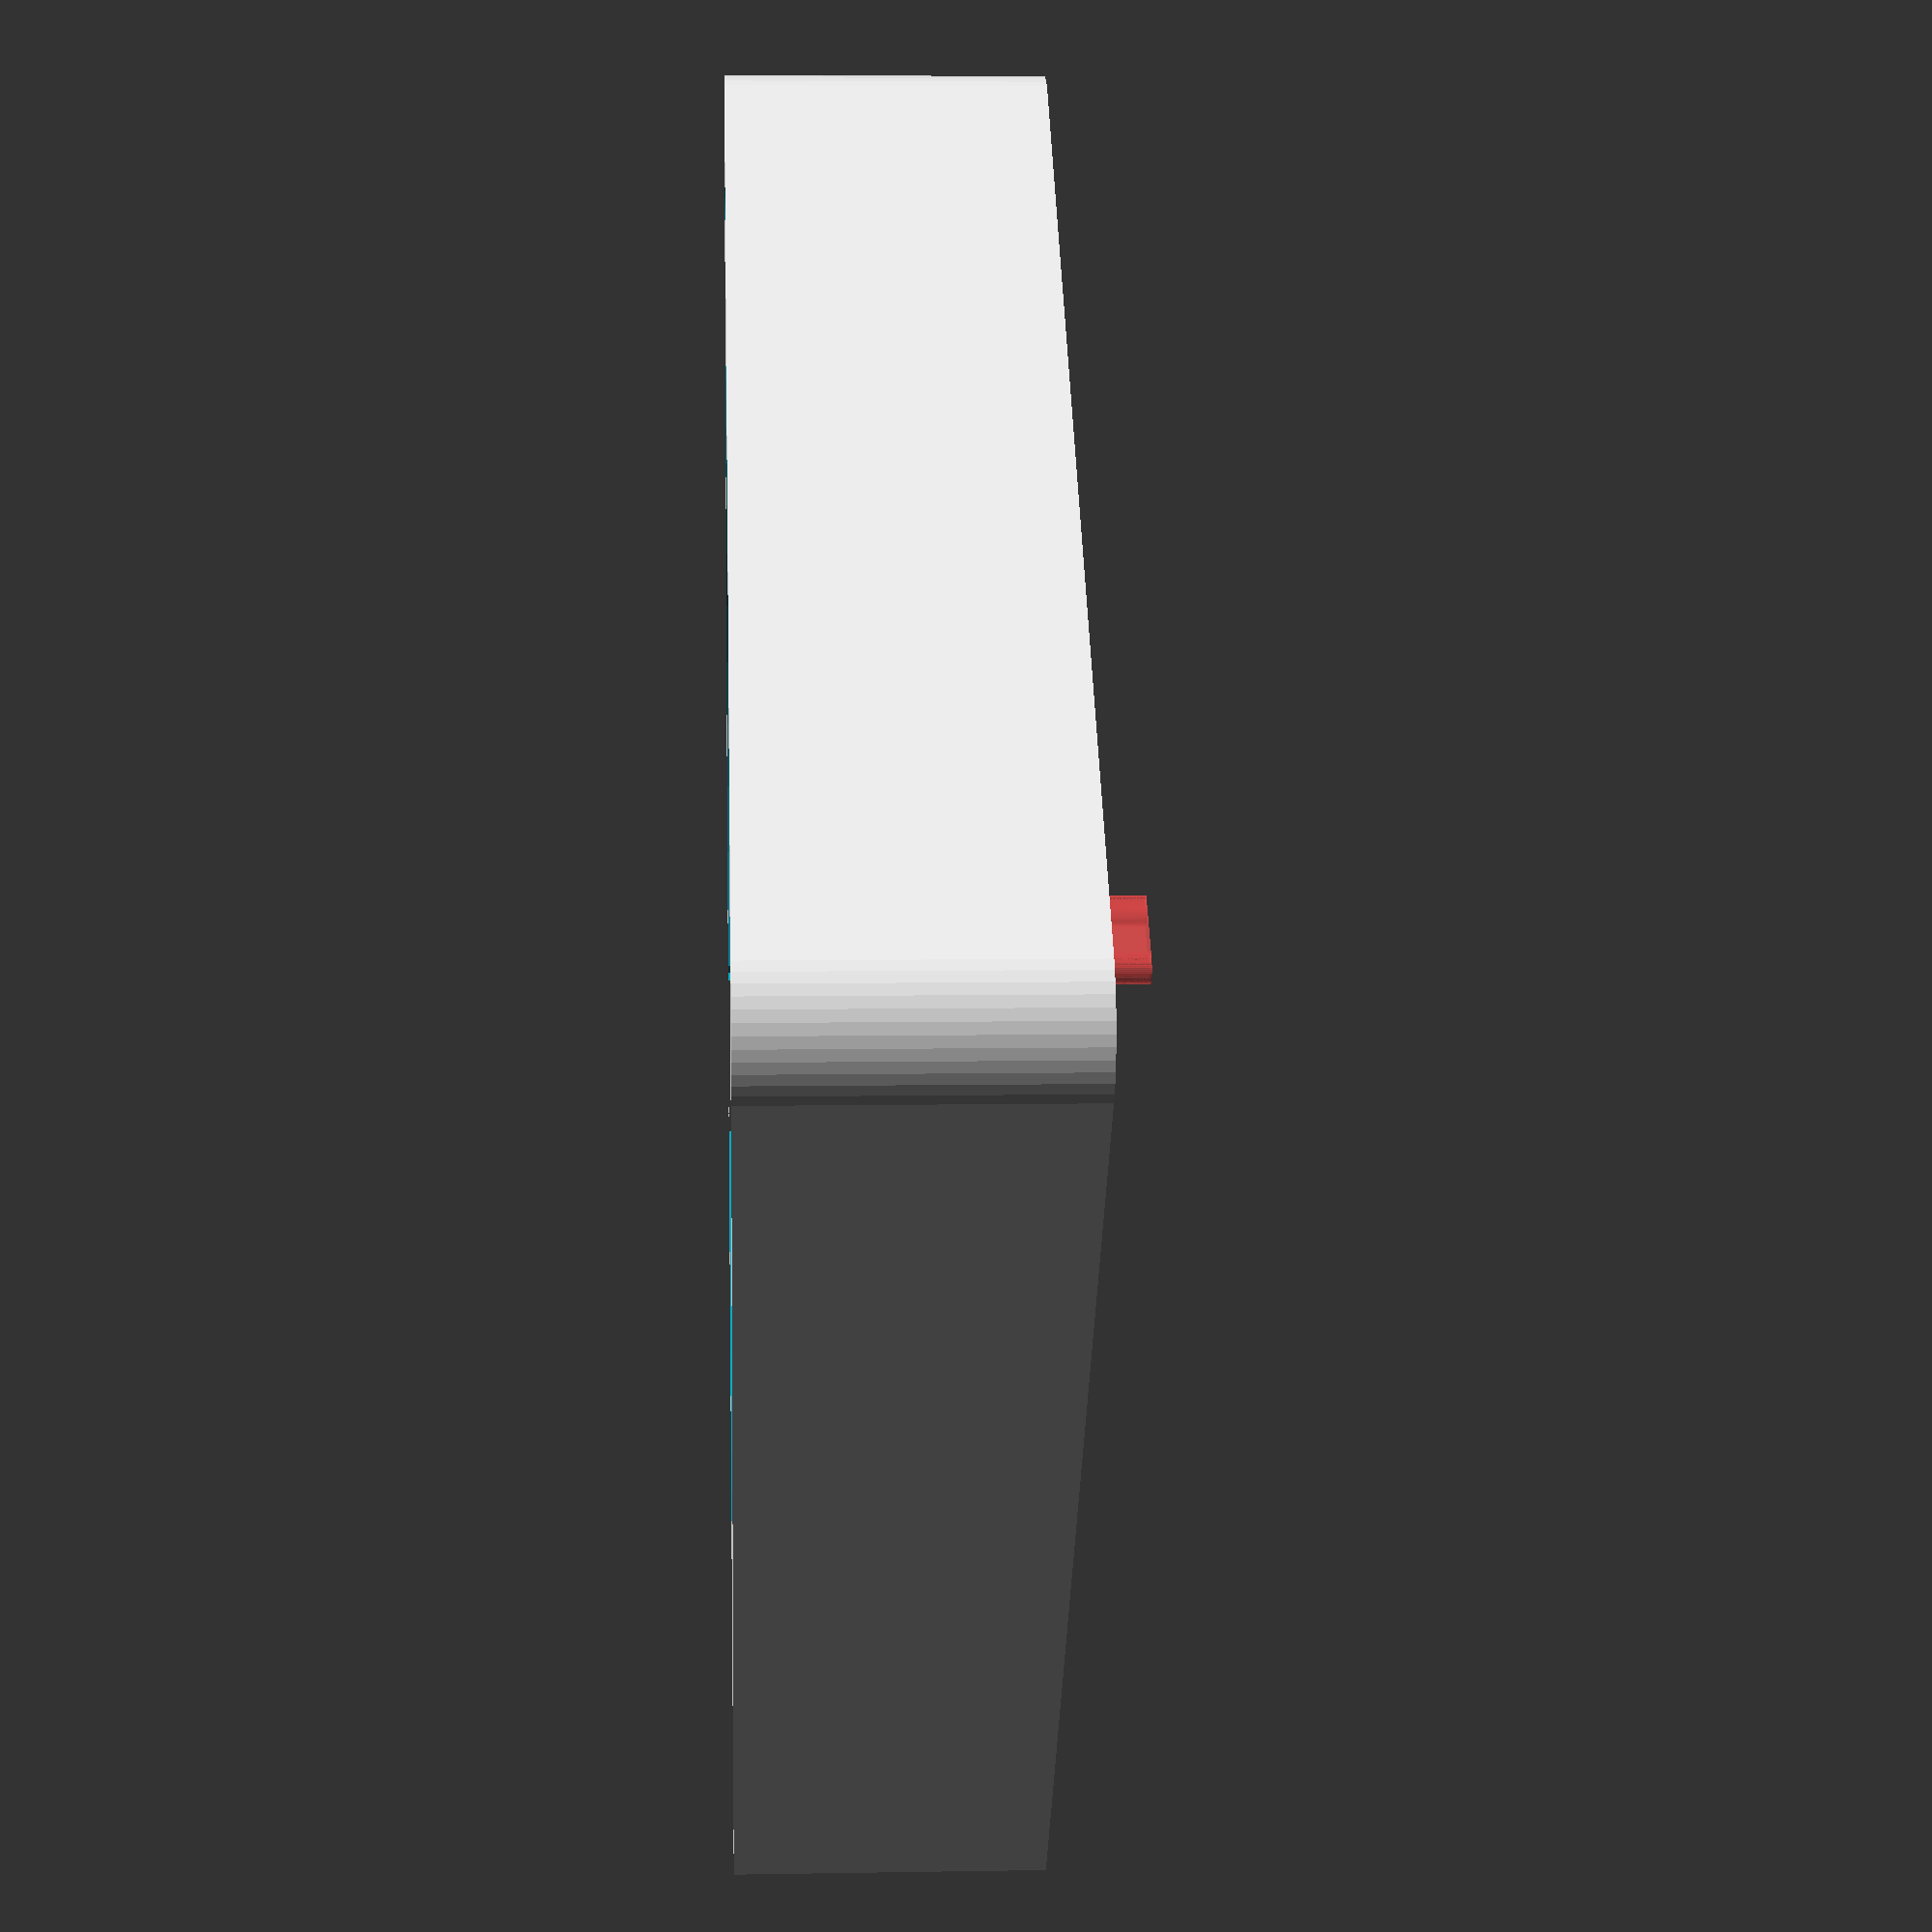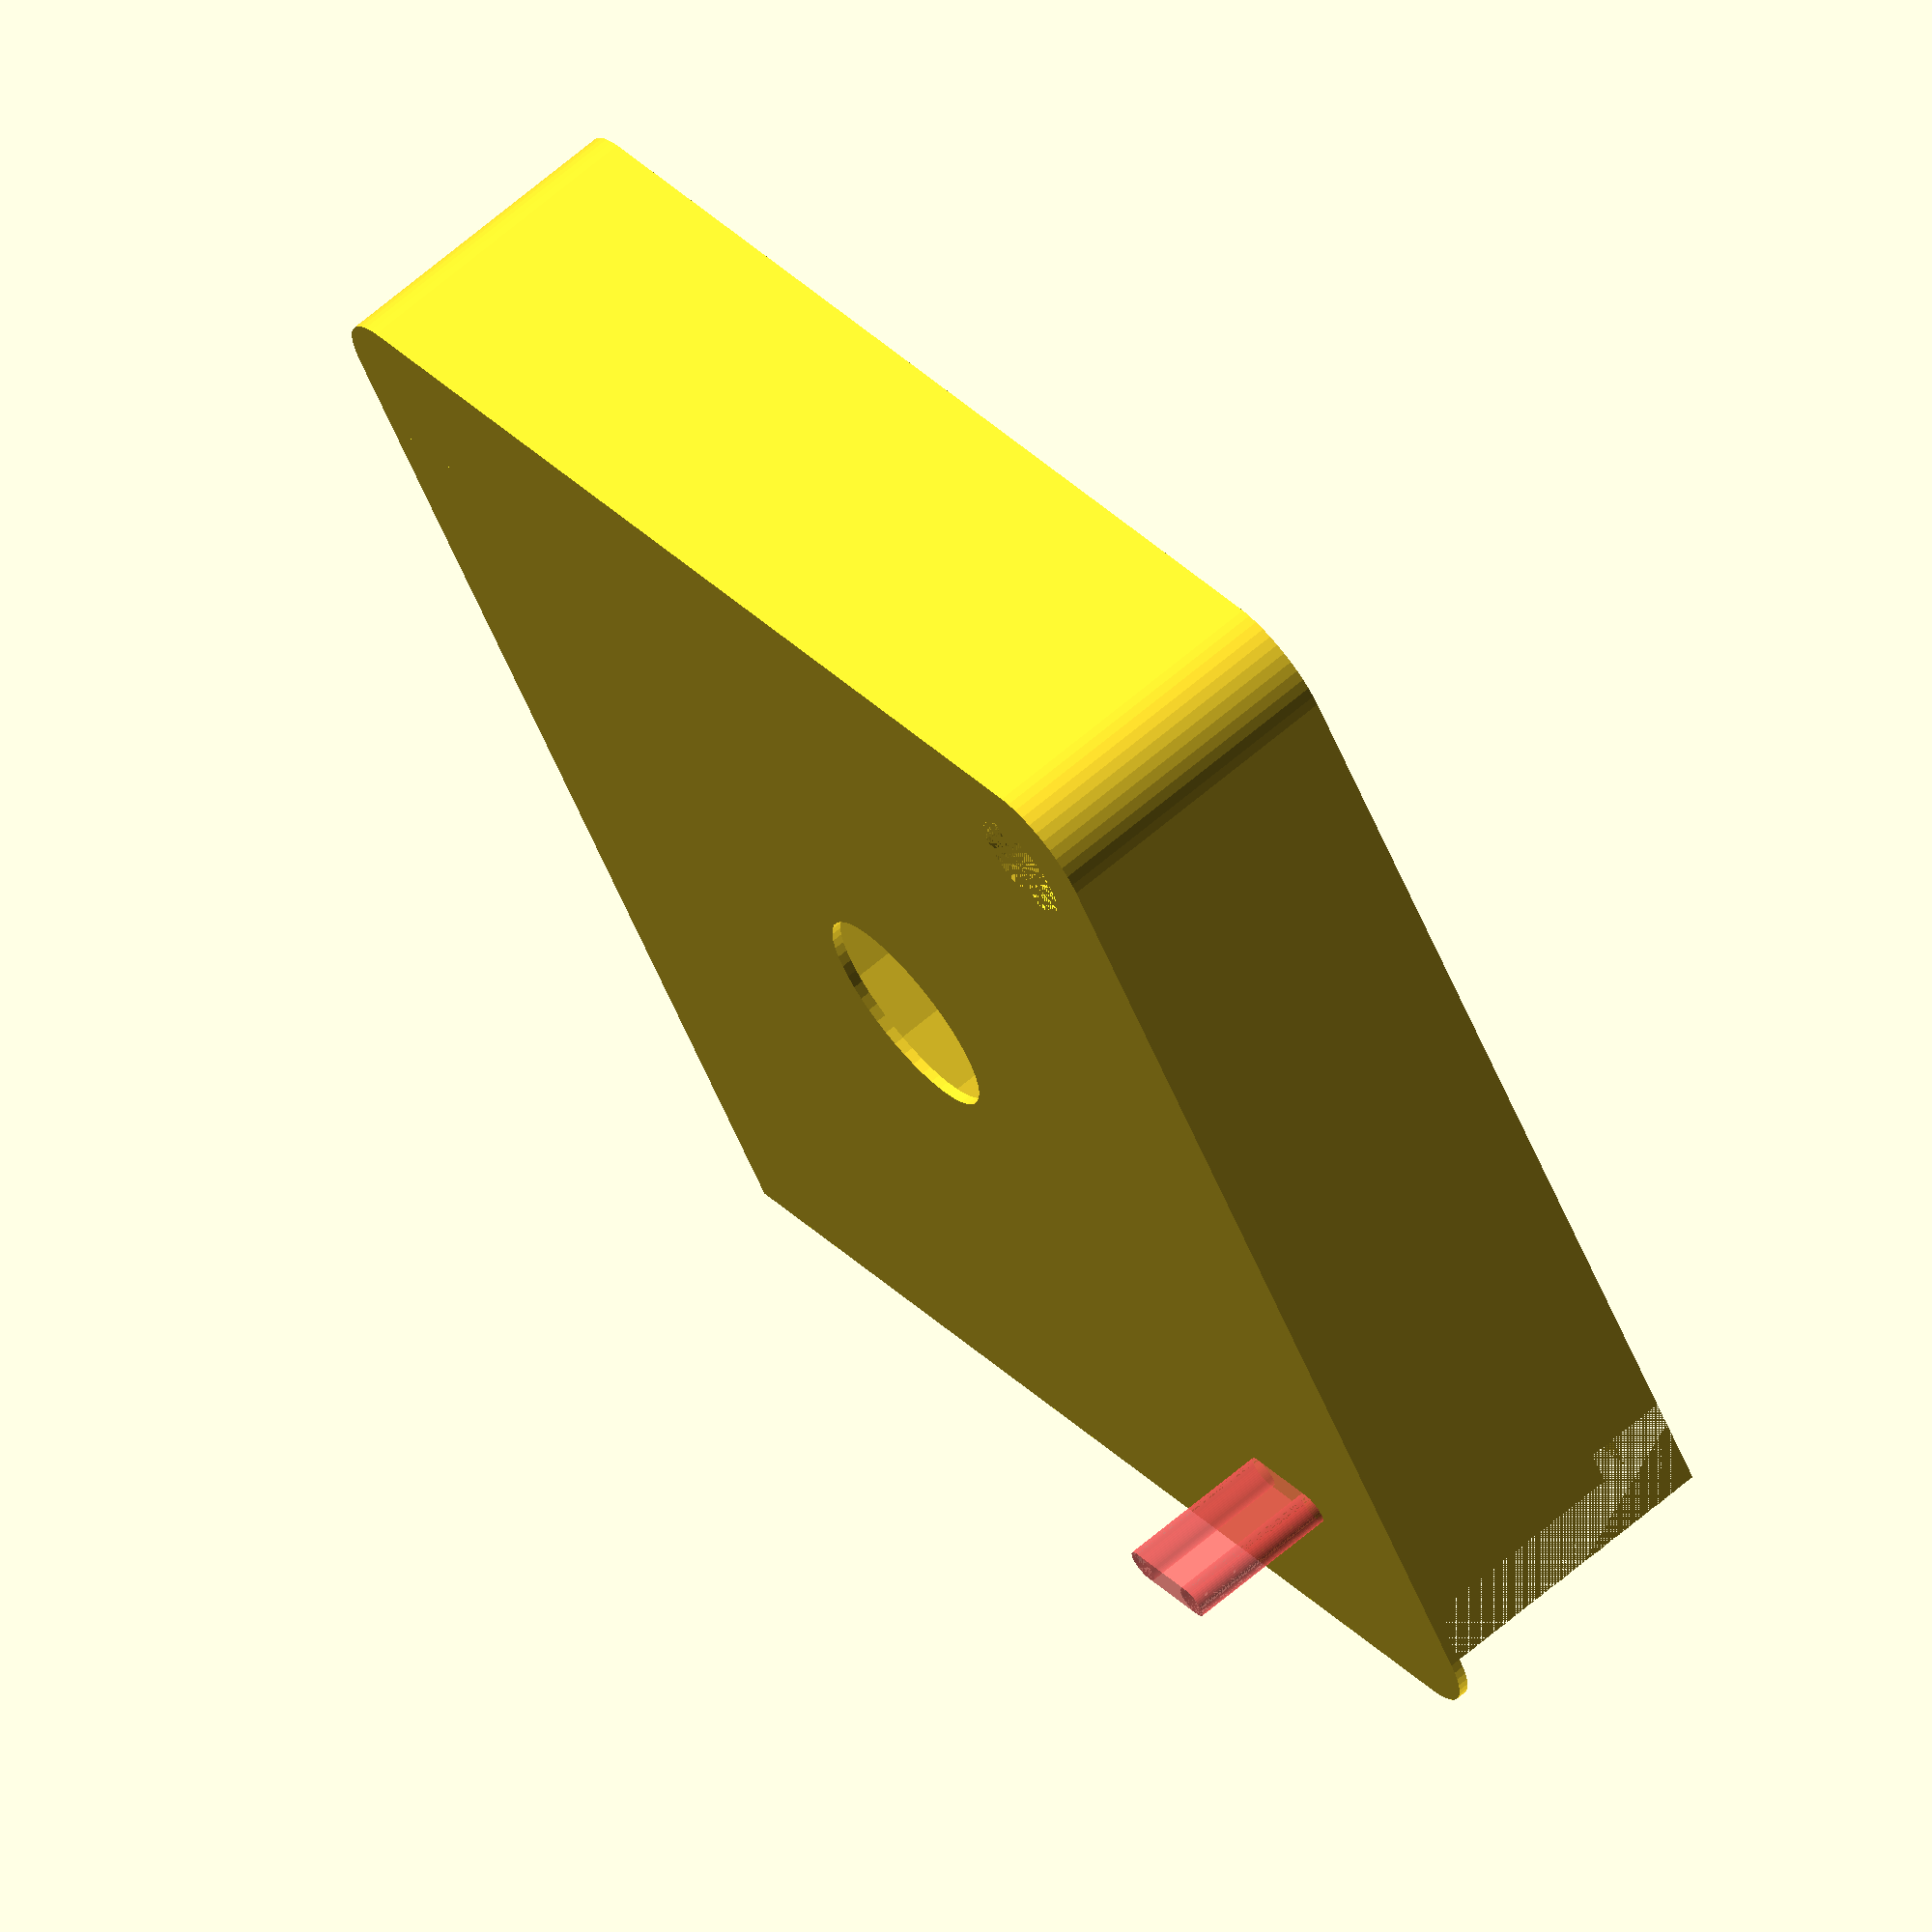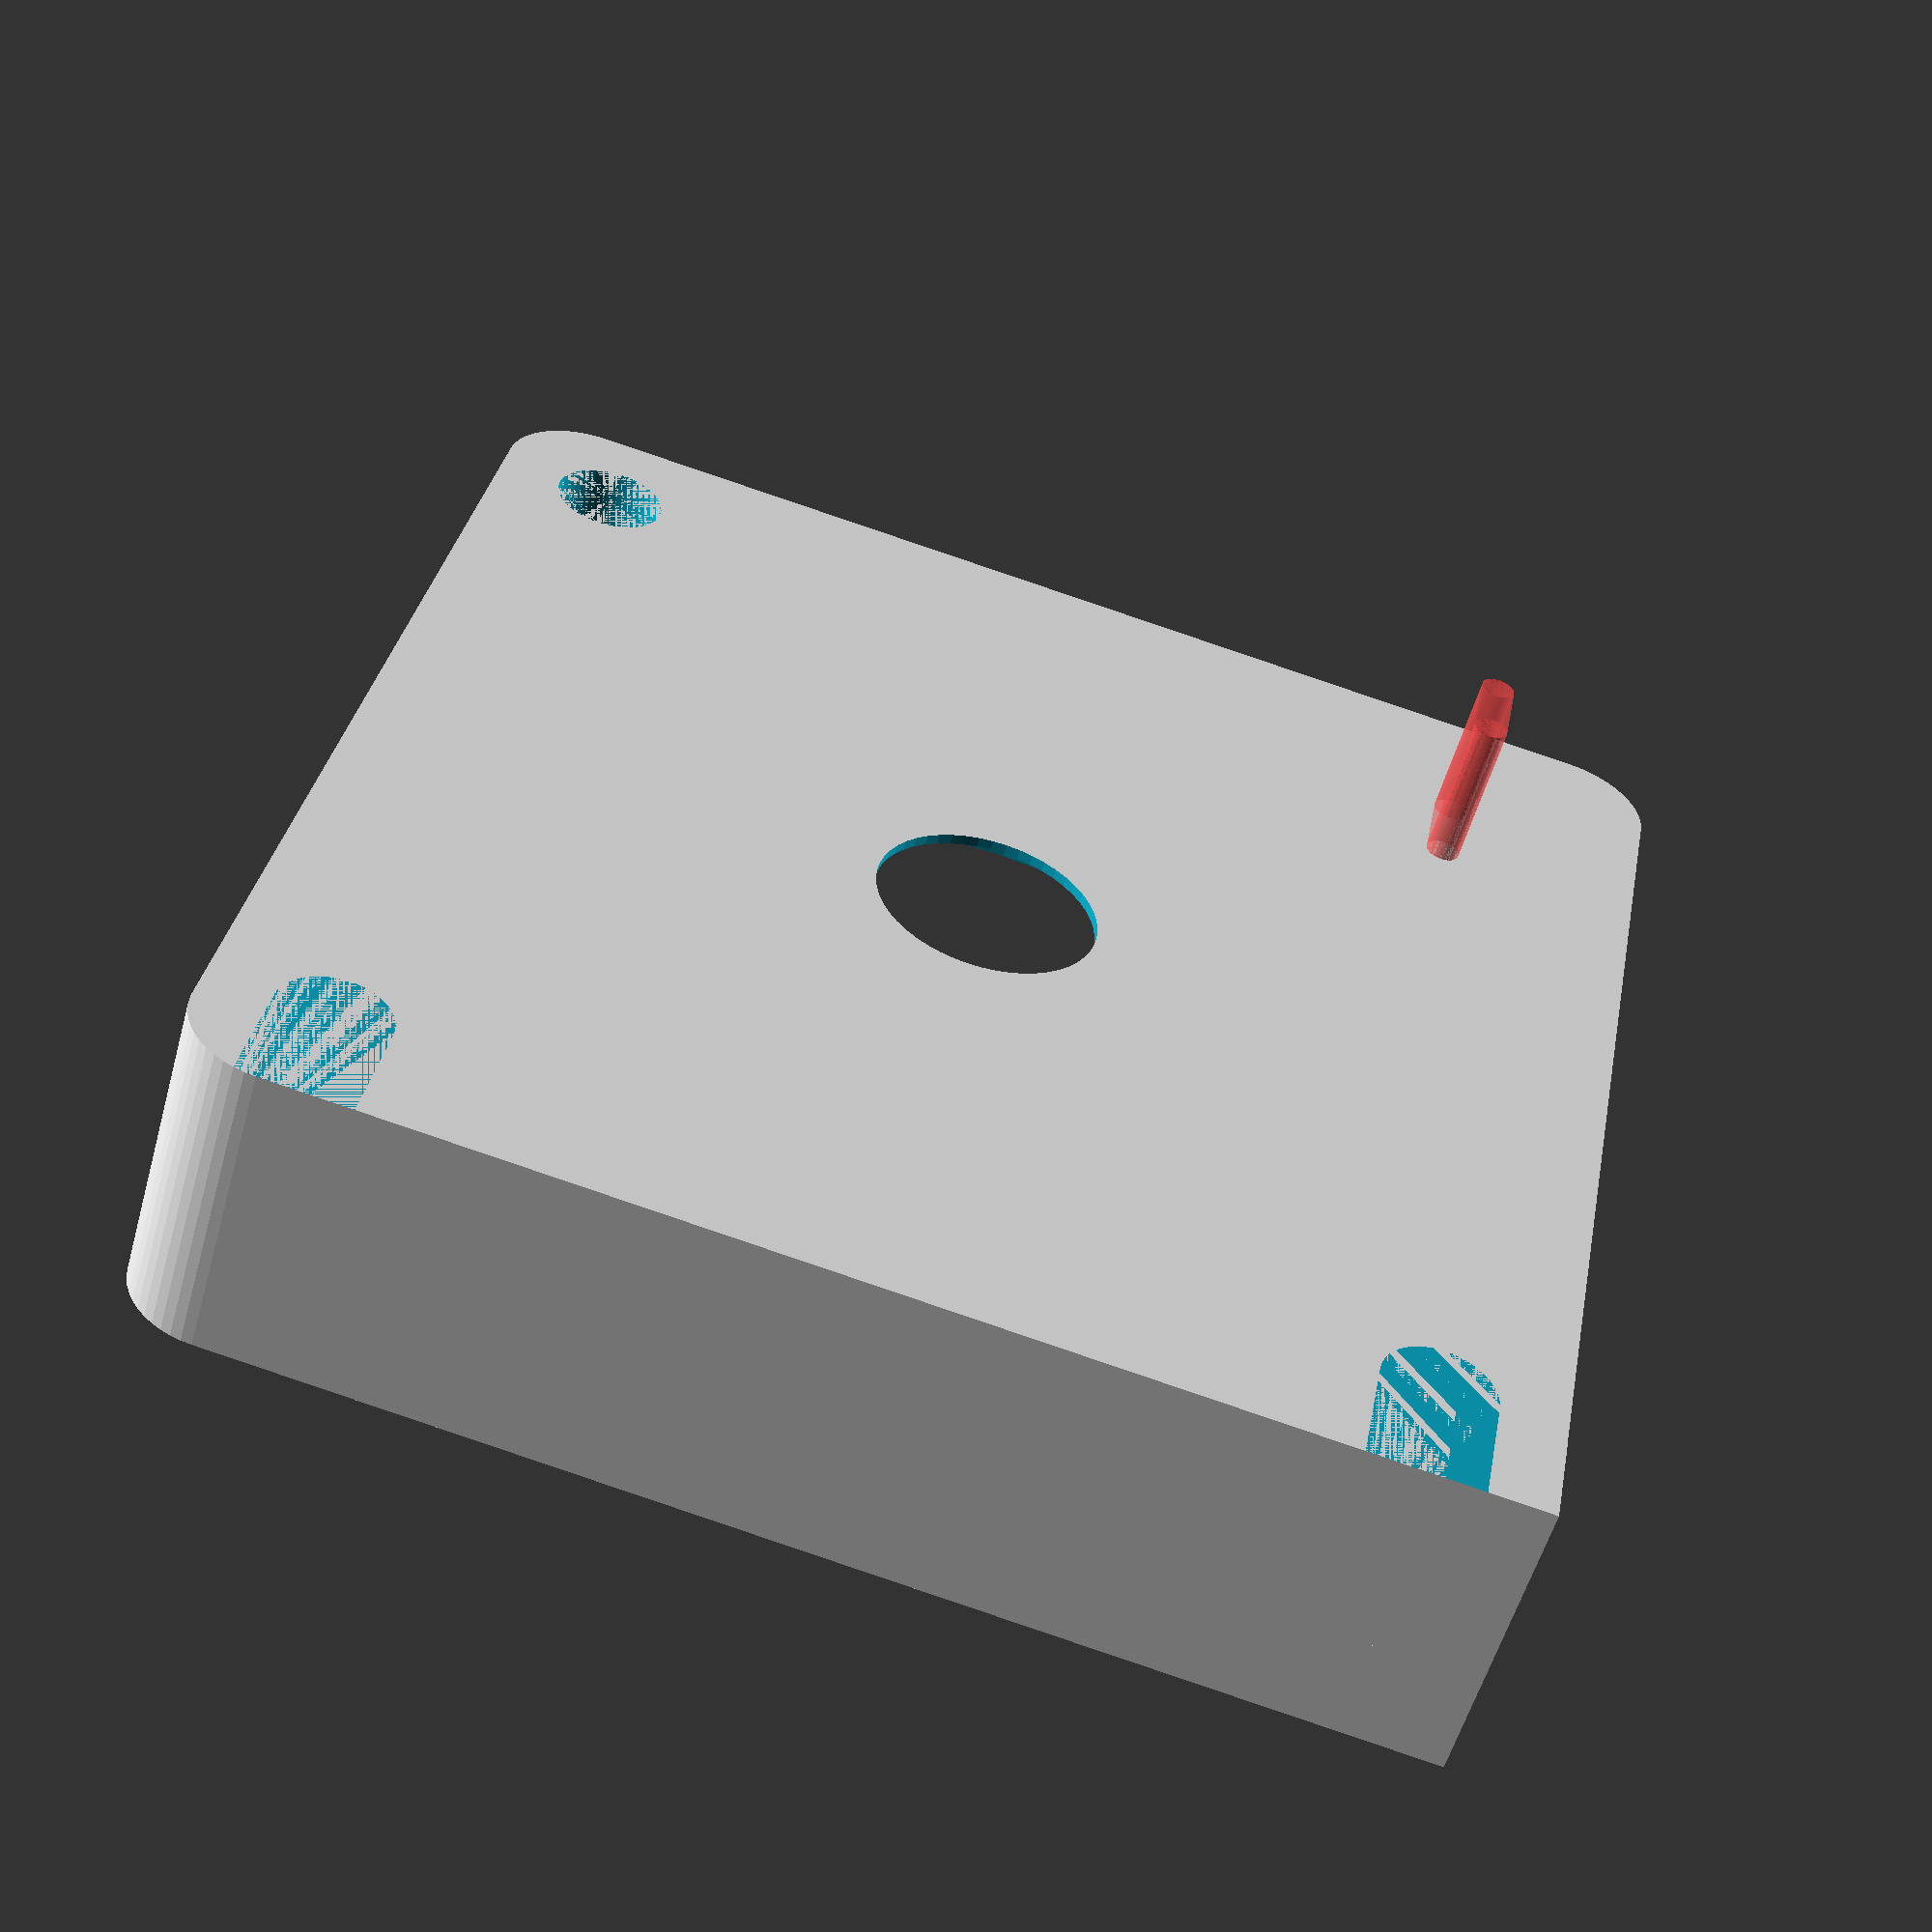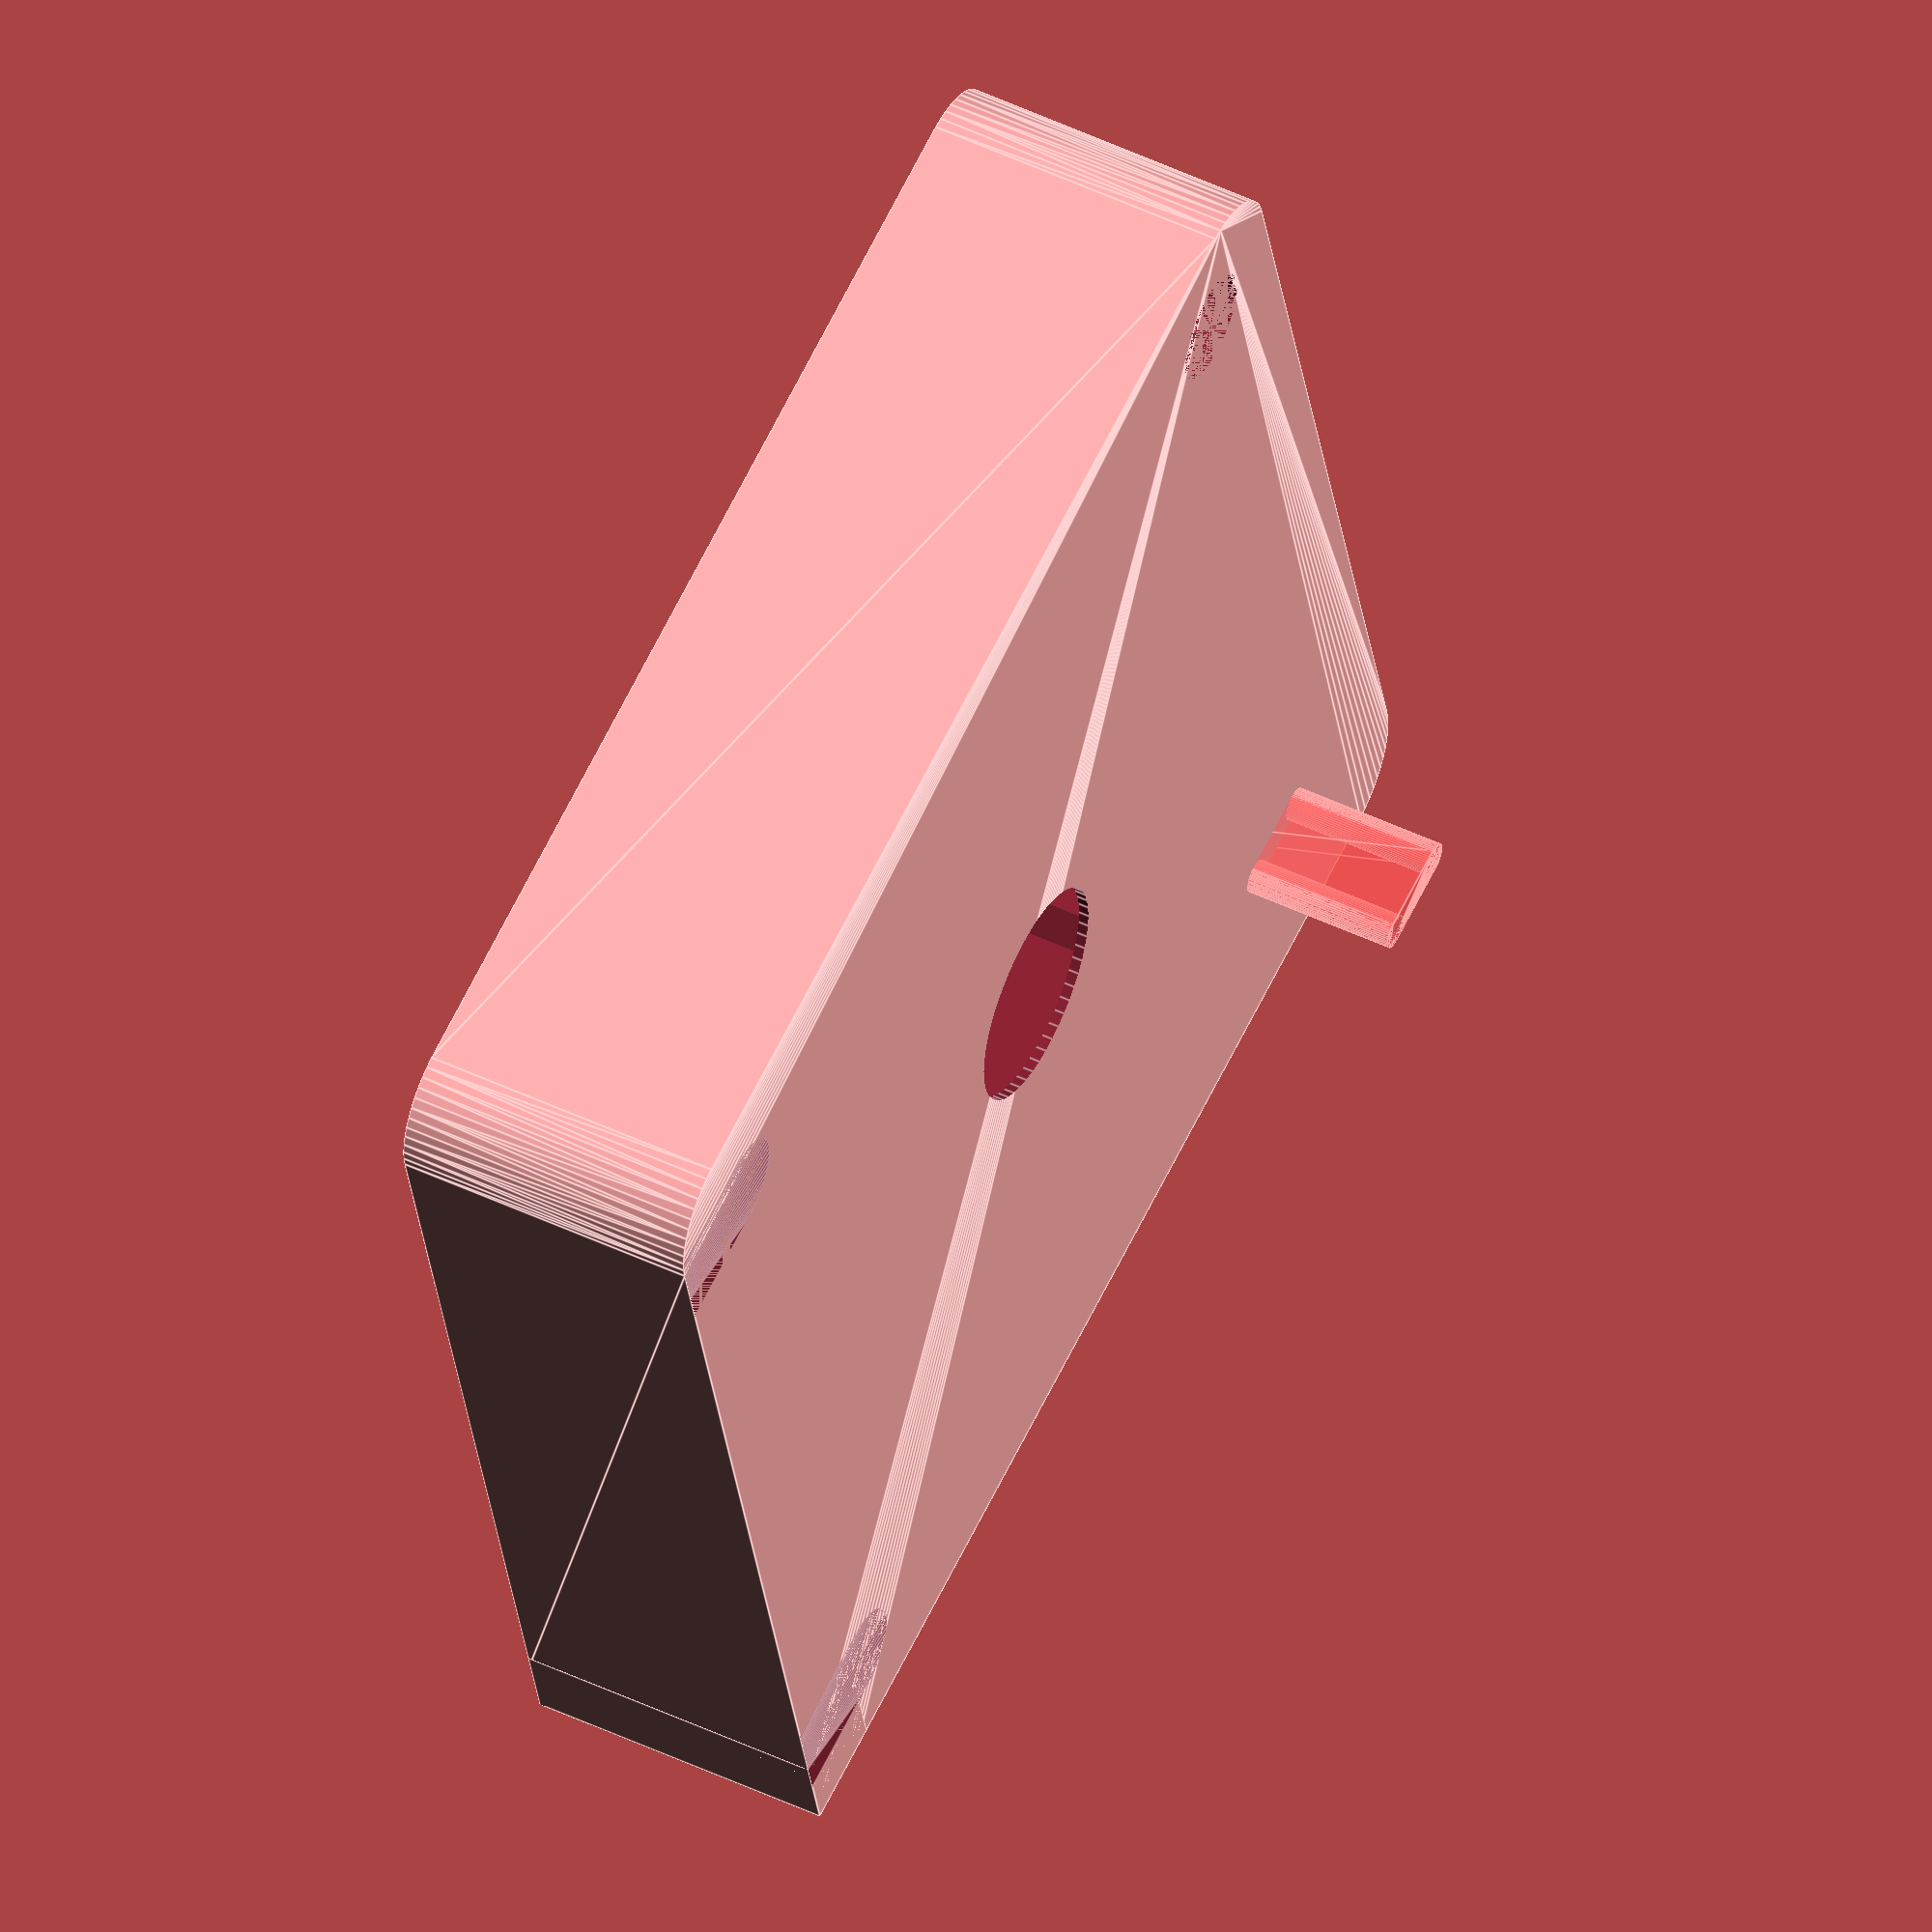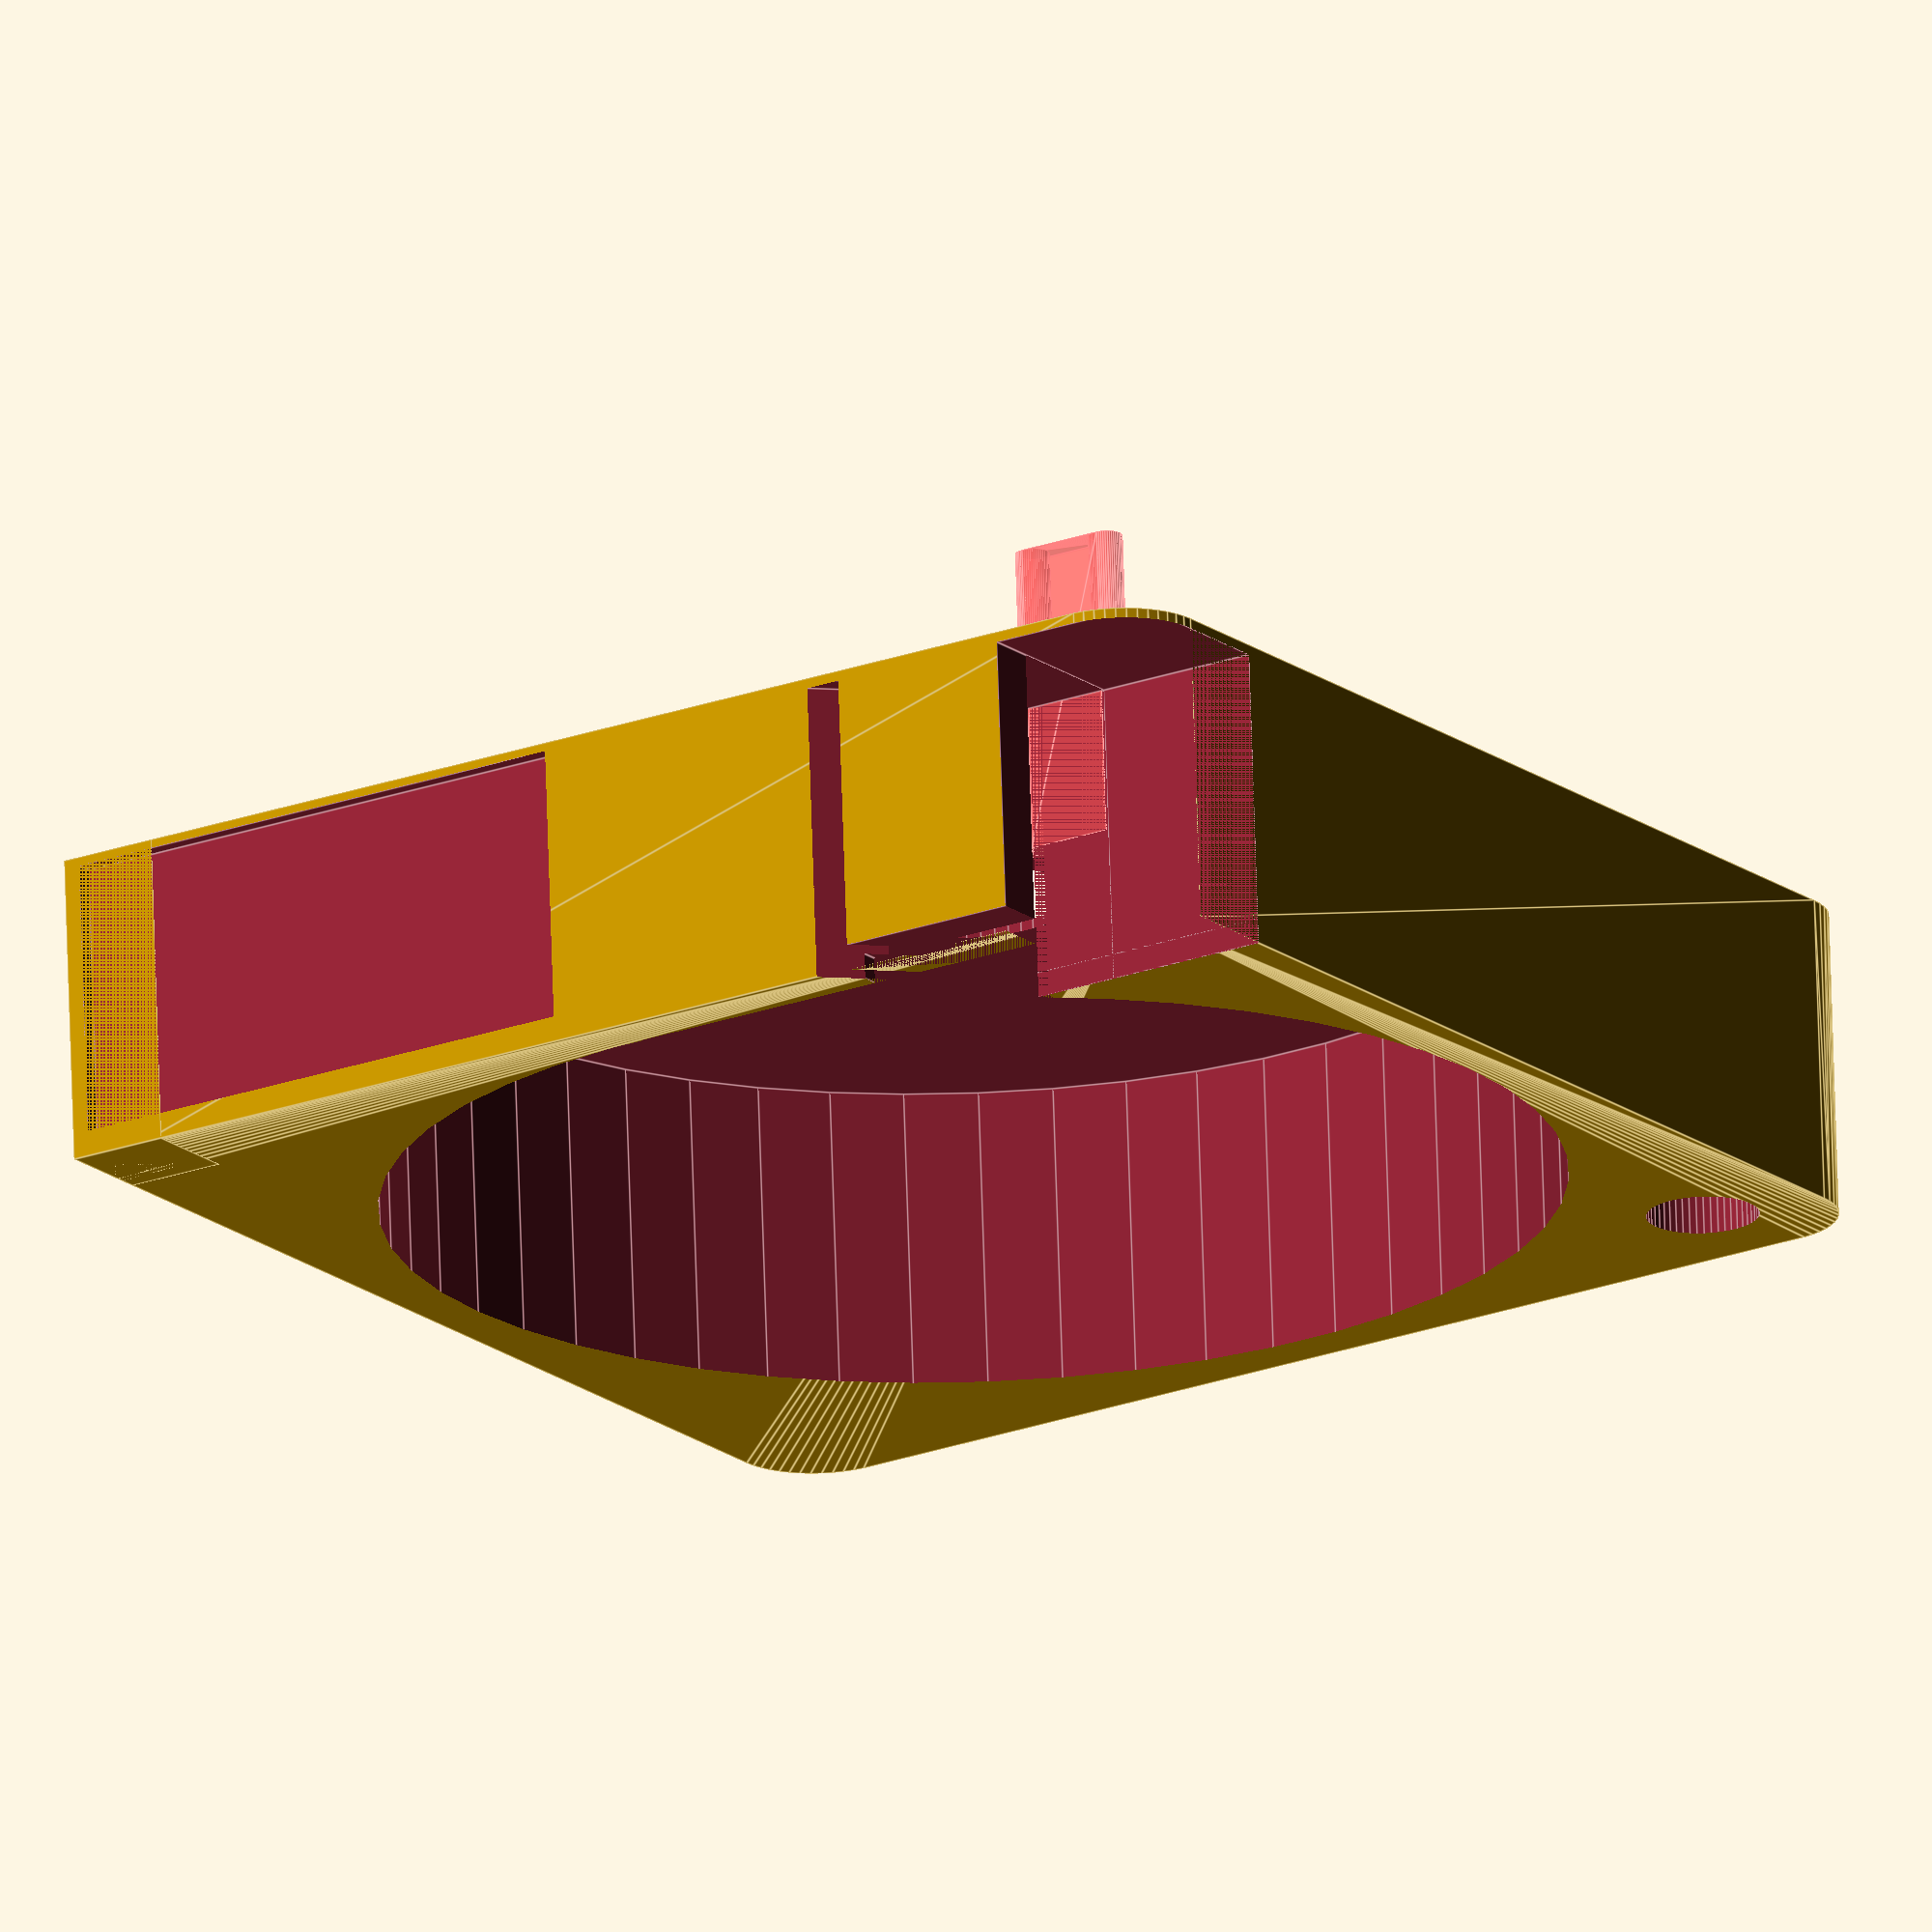
<openscad>
$fn = 50;


union() {
	difference() {
		union() {
			hull() {
				translate(v = [-32.0000000000, 32.0000000000, 0]) {
					cylinder(h = 18, r = 5);
				}
				translate(v = [32.0000000000, 32.0000000000, 0]) {
					cylinder(h = 18, r = 5);
				}
				translate(v = [-32.0000000000, -32.0000000000, 0]) {
					cylinder(h = 18, r = 5);
				}
				translate(v = [32.0000000000, -32.0000000000, 0]) {
					cylinder(h = 18, r = 5);
				}
			}
			translate(v = [-37.0000000000, 31.0000000000, 0]) {
				cube(size = [6, 6, 18]);
			}
		}
		union() {
			translate(v = [-37.5000000000, -30.0000000000, -250.0000000000]) {
				rotate(a = [0, 0, 0]) {
					difference() {
						union() {
							hull() {
								translate(v = [7.5000000000, 0, 0]) {
									cylinder(h = 250, r = 3.2500000000, r1 = 3.2500000000, r2 = 3.2500000000);
								}
								translate(v = [-7.5000000000, 0, 0]) {
									cylinder(h = 250, r = 3.2500000000, r1 = 3.2500000000, r2 = 3.2500000000);
								}
							}
						}
						union();
					}
				}
			}
			translate(v = [-37.5000000000, 30.0000000000, -250.0000000000]) {
				rotate(a = [0, 0, 0]) {
					difference() {
						union() {
							hull() {
								translate(v = [7.5000000000, 0, 0]) {
									cylinder(h = 250, r = 3.2500000000, r1 = 3.2500000000, r2 = 3.2500000000);
								}
								translate(v = [-7.5000000000, 0, 0]) {
									cylinder(h = 250, r = 3.2500000000, r1 = 3.2500000000, r2 = 3.2500000000);
								}
							}
						}
						union();
					}
				}
			}
			translate(v = [-36.0000000000, 36.0000000000, 0.5000000000]) {
				cube(size = [32, 1, 16]);
			}
			translate(v = [30.0000000000, -30.0000000000, 0]) {
				cylinder(h = 100, r = 3.2500000000);
			}
			translate(v = [0, 0, 0.6000000000]) {
				cylinder(h = 20.4000000000, r = 34.0000000000);
			}
			translate(v = [0, 0, -9.0000000000]) {
				cylinder(h = 18, r = 6.5000000000);
			}
			translate(v = [0.0000000000, 26.0000000000, 0.6000000000]) {
				cube(size = [37.0000000000, 8, 20.4000000000]);
			}
			translate(v = [27.0000000000, 26.0000000000, 0.6000000000]) {
				cube(size = [10, 11, 20.4000000000]);
			}
			translate(v = [16.0000000000, 26.0000000000, 16.5000000000]) {
				cube(size = [21, 11, 1.5000000000]);
			}
			translate(v = [13.2500000000, 37.7500000000, 0.6000000000]) {
				rotate(a = [0, 0, -45]) {
					cube(size = [7.5000000000, 1.5000000000, 20.4000000000]);
				}
			}
			translate(v = [15.0610000000, 24.0000000000, 0.6000000000]) {
				cube(size = [7.5000000000, 2, 17.4000000000]);
			}
		}
	}
	union() {
		translate(v = [24.3110000000, 25.0000000000, -9.0000000000]) {
			rotate(a = [0, 0, 0]) {
				difference() {
					union() {
						#hull() {
							#translate(v = [2.5000000000, 0, 0]) {
								cylinder(h = 18, r = 1.0000000000, r1 = 1.0000000000, r2 = 1.0000000000);
							}
							#translate(v = [-2.5000000000, 0, 0]) {
								cylinder(h = 18, r = 1.0000000000, r1 = 1.0000000000, r2 = 1.0000000000);
							}
						}
					}
					union();
				}
			}
		}
	}
}
</openscad>
<views>
elev=173.9 azim=42.4 roll=92.9 proj=p view=wireframe
elev=292.1 azim=211.2 roll=229.8 proj=o view=solid
elev=235.1 azim=79.5 roll=15.5 proj=p view=solid
elev=129.3 azim=14.1 roll=62.7 proj=o view=edges
elev=108.8 azim=146.2 roll=181.8 proj=o view=edges
</views>
